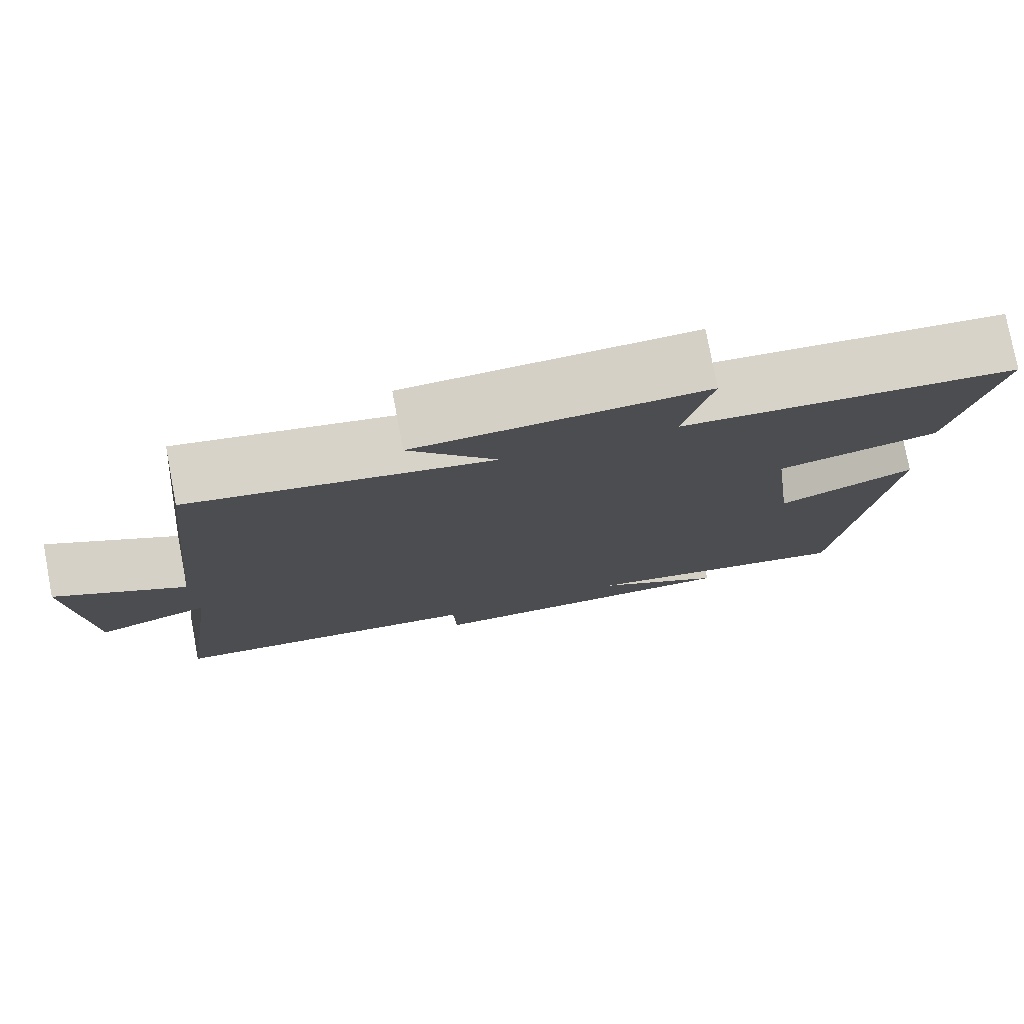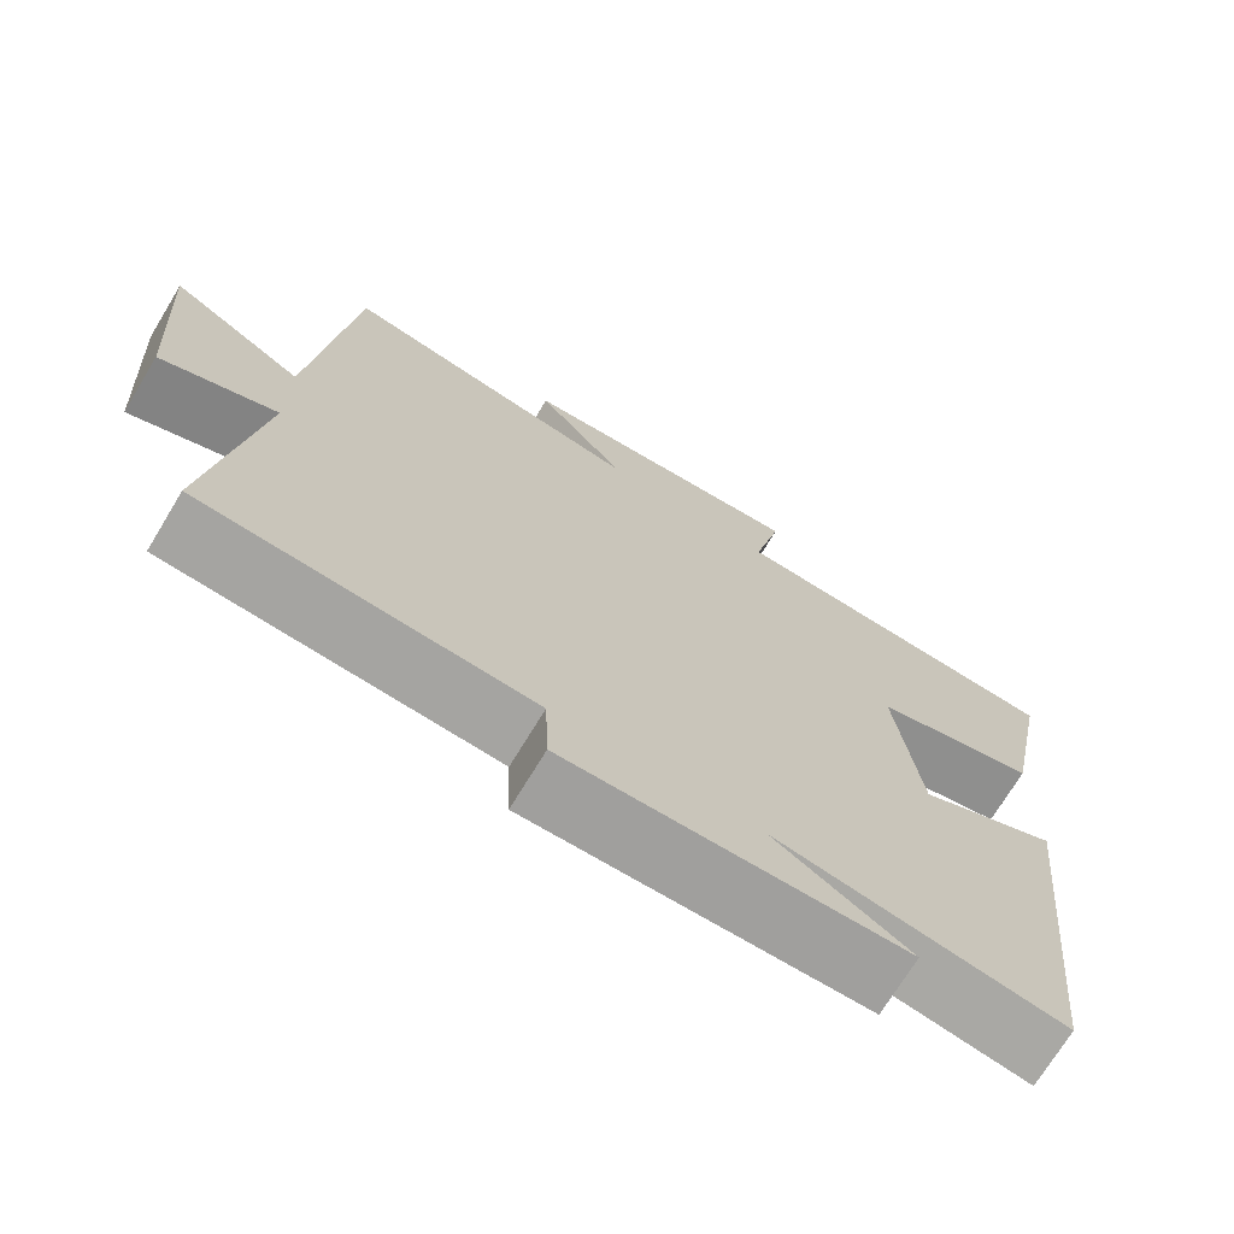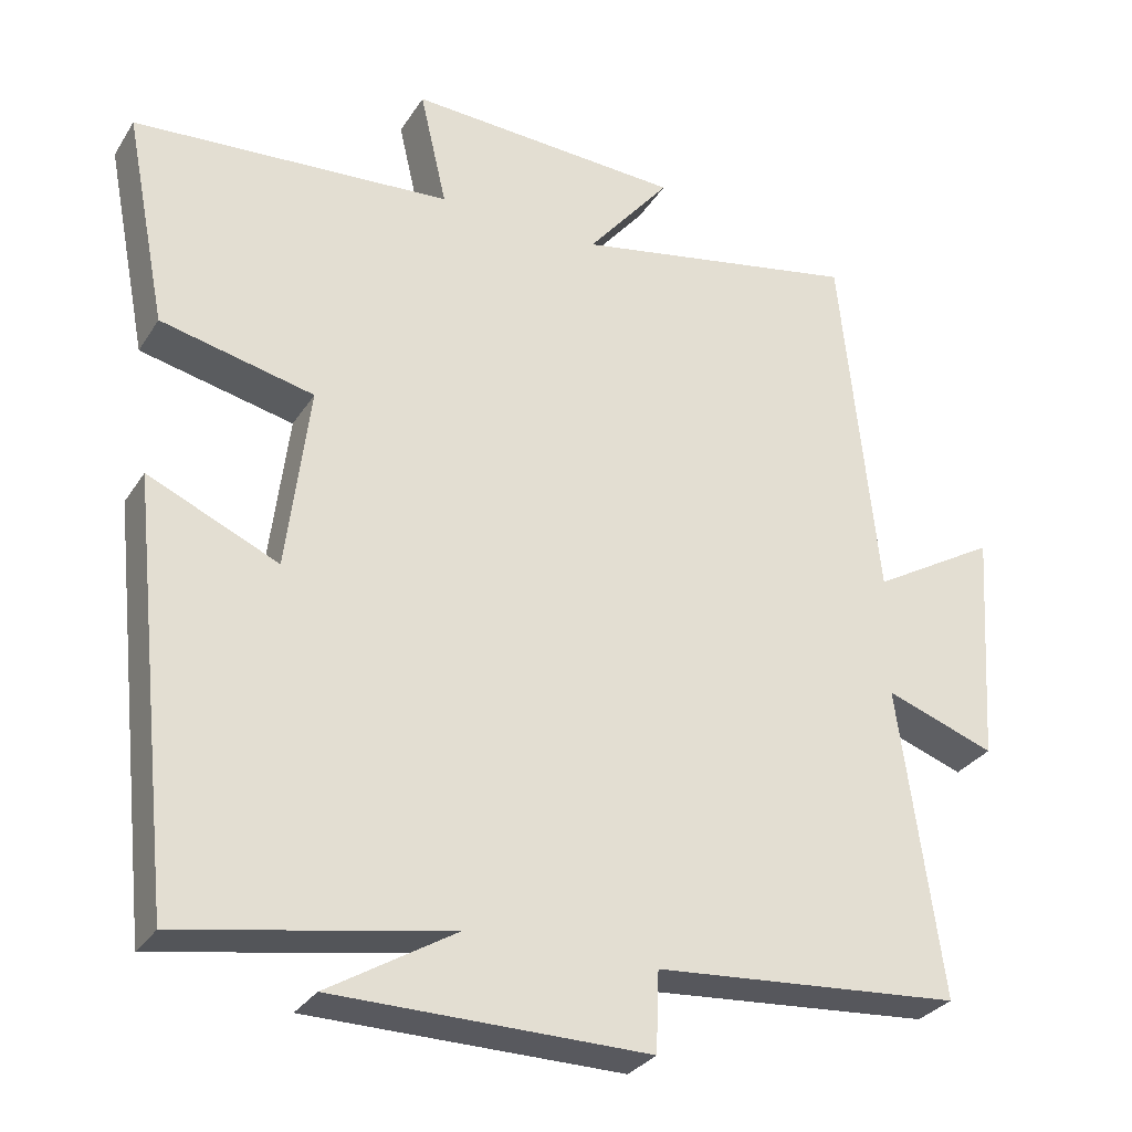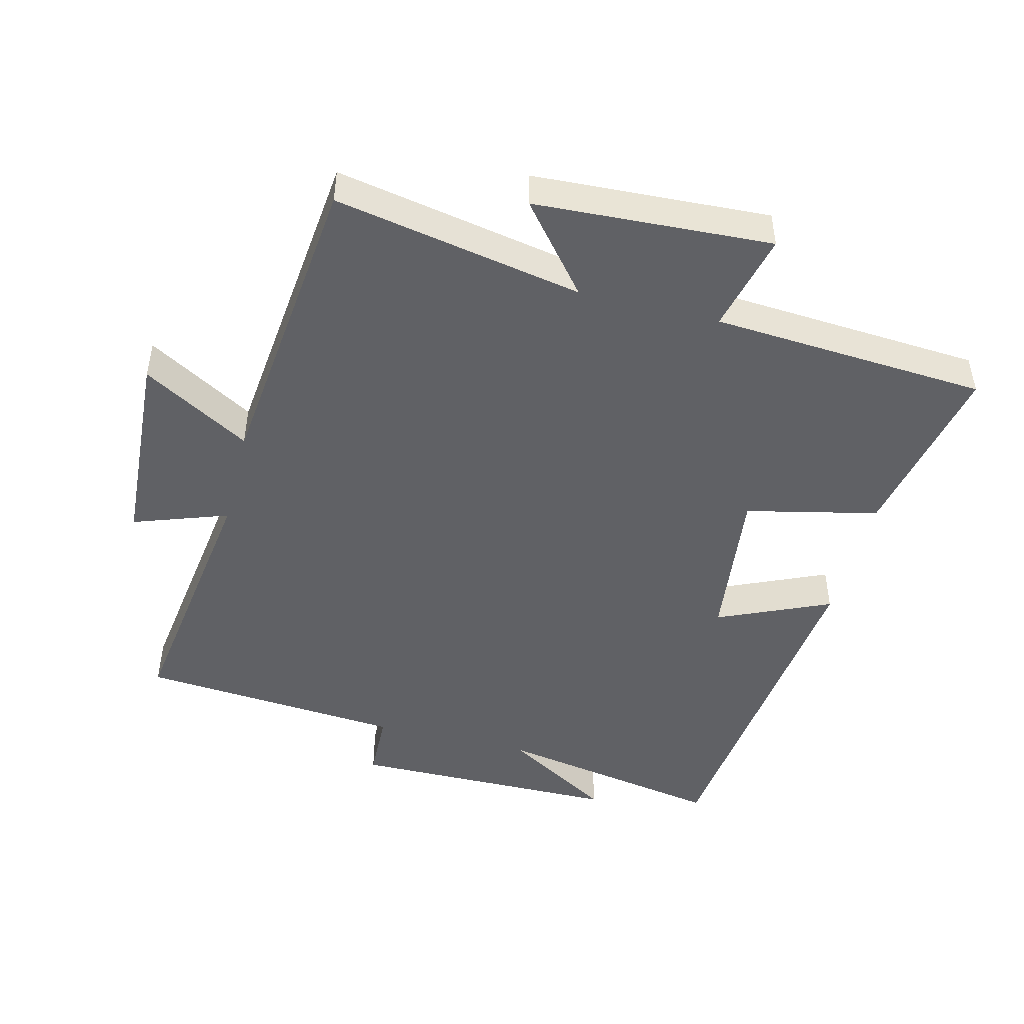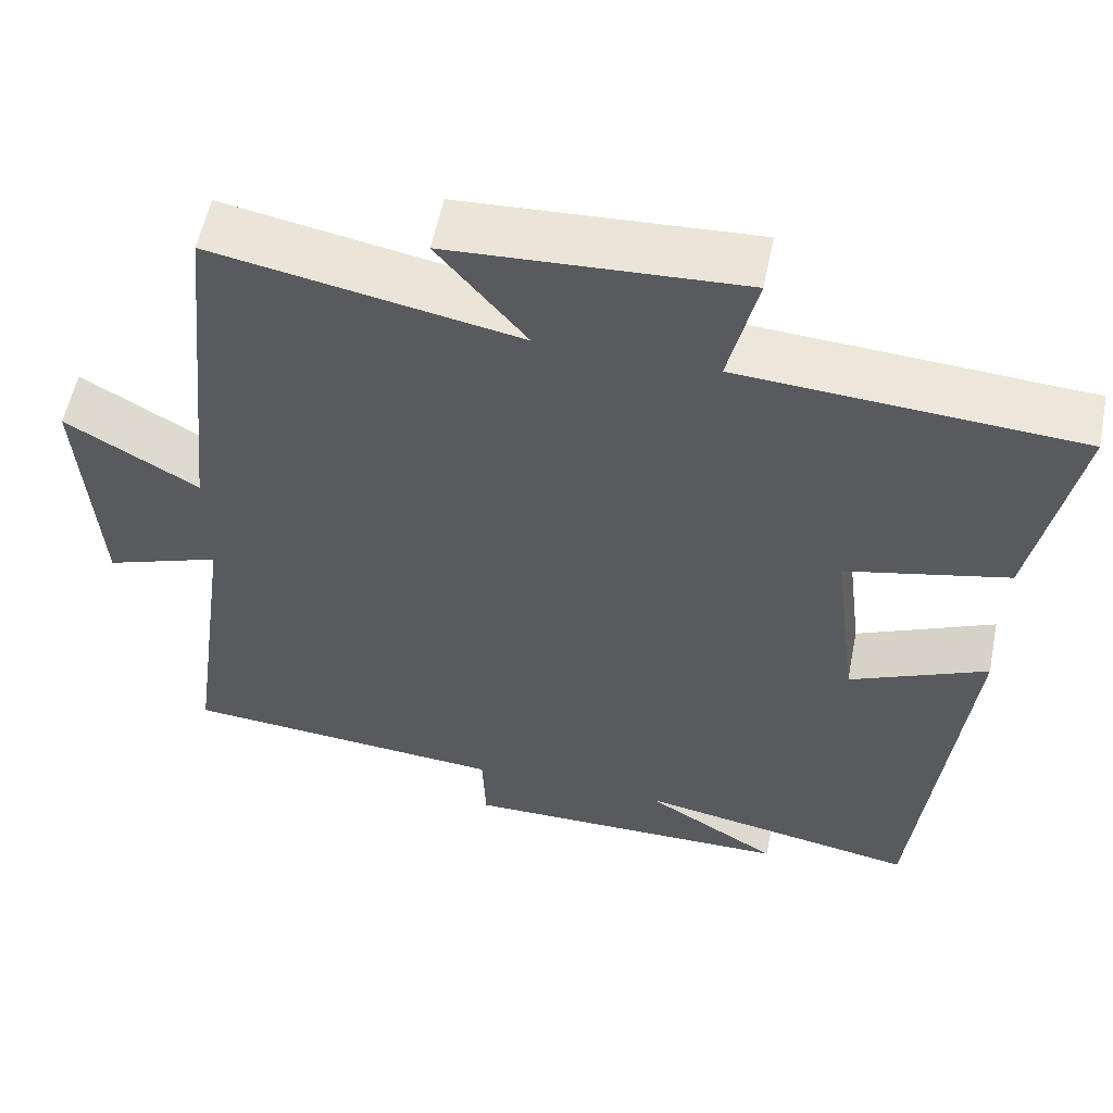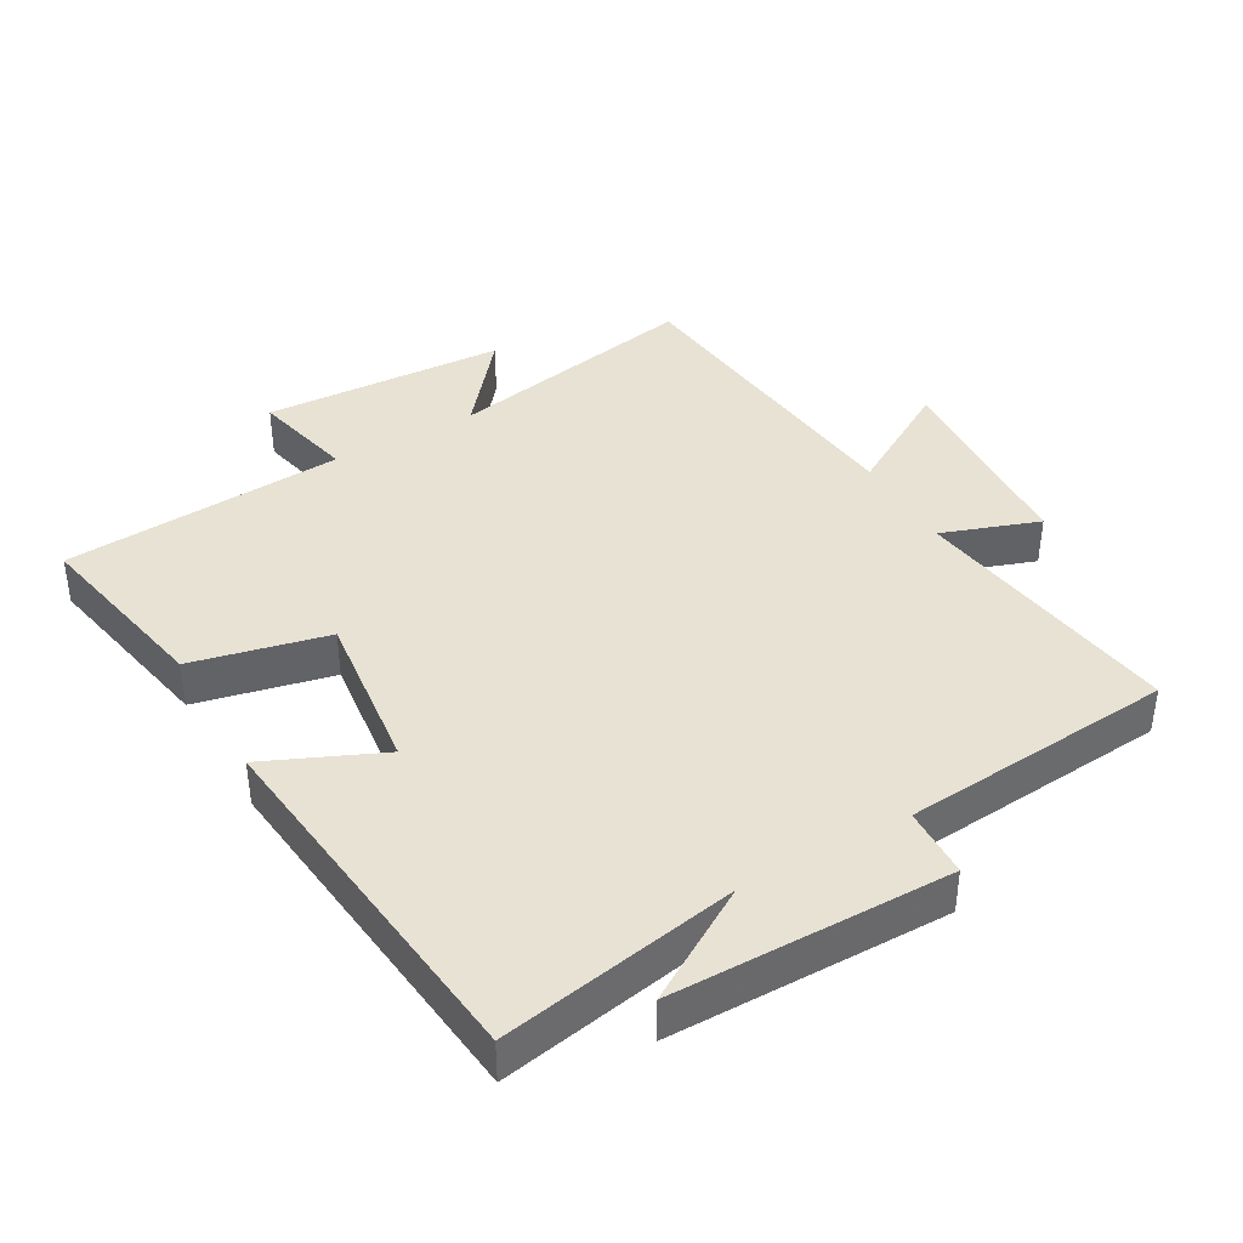
<metadata>
{"format":"obj","ext":"obj","renderer":"f3d","projection":"perspective","resolution":1024,"background":"white","views":[{"elev":78.0,"azim":-10.7,"up":"+Z"},{"elev":-71.6,"azim":-31.2,"up":"+Z"},{"elev":-30.1,"azim":153.3,"up":"+Z"},{"elev":-47.2,"azim":-14.3,"up":"+Y"},{"elev":56.5,"azim":11.4,"up":"+Z"},{"elev":39.9,"azim":150.1,"up":"+Y"}]}
</metadata>
<code>
v 0.554 0.07 0.473
v 0.5 0.07 0.196
v 0.3 0.07 0.15
v 0.33 0.07 -0.092
v 0.5 0.07 -0.016
v 0.442 0.07 -0.563
v 0.093 0.07 -0.5
v 0.259 0.07 -0.6
v -0.151 0.07 -0.604
v -0.155 0.07 -0.5
v -0.556 0.07 -0.469
v -0.5 0.07 -0.064
v -0.643 0.07 -0.115
v -0.663 0.07 0.193
v -0.5 0.07 0.098
v -0.451 0.07 0.57
v -0.076 0.07 0.5
v -0.185 0.07 0.632
v 0.173 0.07 0.652
v 0.138 0.07 0.5
v 0.554 0 0.473
v 0.5 0 0.196
v 0.3 0 0.15
v 0.33 0 -0.092
v 0.5 0 -0.016
v 0.442 0 -0.563
v 0.093 0 -0.5
v 0.259 0 -0.6
v -0.151 0 -0.604
v -0.155 0 -0.5
v -0.556 0 -0.469
v -0.5 0 -0.064
v -0.643 0 -0.115
v -0.663 0 0.193
v -0.5 0 0.098
v -0.451 0 0.57
v -0.076 0 0.5
v -0.185 0 0.632
v 0.173 0 0.652
v 0.138 0 0.5
f 17 18 19 20
f 17 20 1 2
f 15 16 17 2
f 12 13 14 15
f 10 11 12
f 10 12 15
f 7 8 9 10
f 7 10 15
f 4 5 6 7
f 3 4 7 15
f 2 3 15
f 40 39 38 37
f 22 21 40 37
f 22 37 36 35
f 35 34 33 32
f 32 31 30
f 35 32 30
f 30 29 28 27
f 35 30 27
f 27 26 25 24
f 35 27 24 23
f 35 23 22
f 1 21 22 2
f 2 22 23 3
f 3 23 24 4
f 4 24 25 5
f 5 25 26 6
f 6 26 27 7
f 7 27 28 8
f 8 28 29 9
f 9 29 30 10
f 10 30 31 11
f 11 31 32 12
f 12 32 33 13
f 13 33 34 14
f 14 34 35 15
f 15 35 36 16
f 16 36 37 17
f 17 37 38 18
f 18 38 39 19
f 19 39 40 20
f 20 40 21 1

</code>
